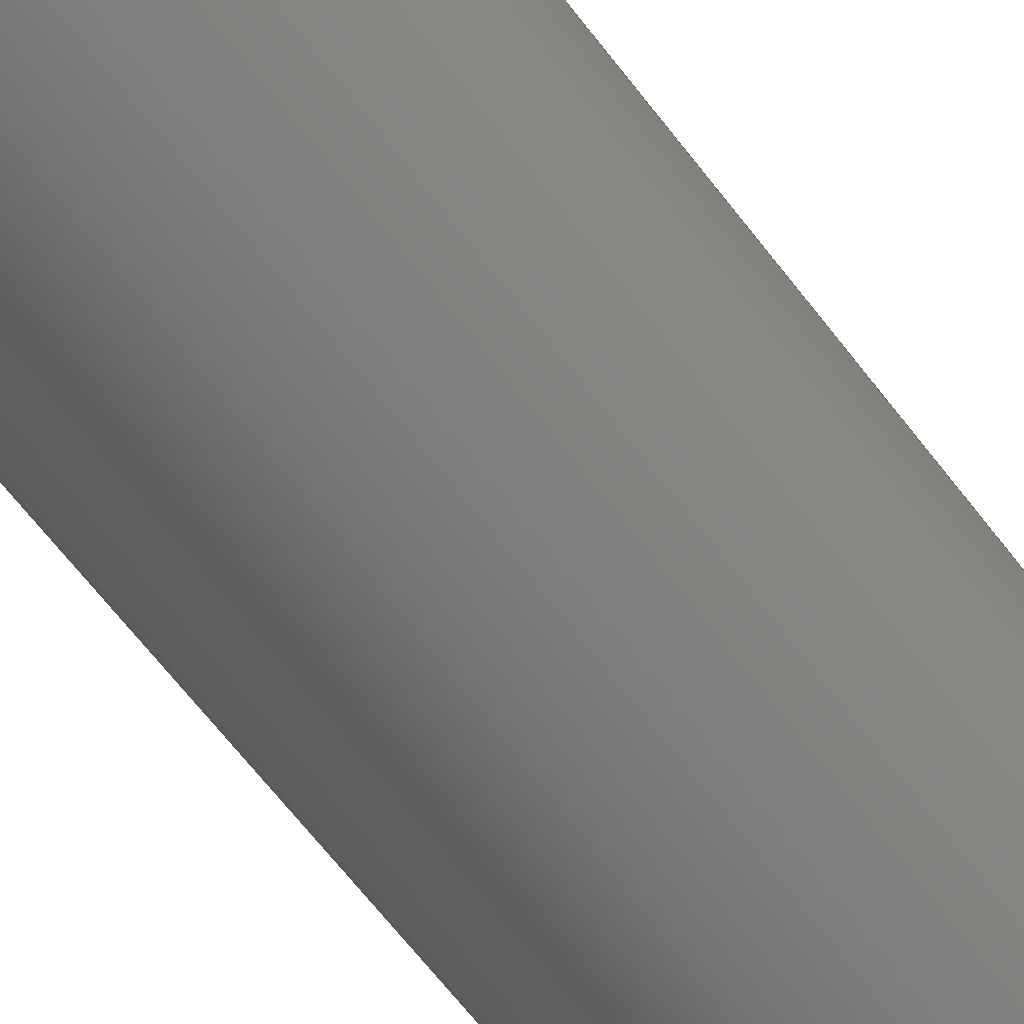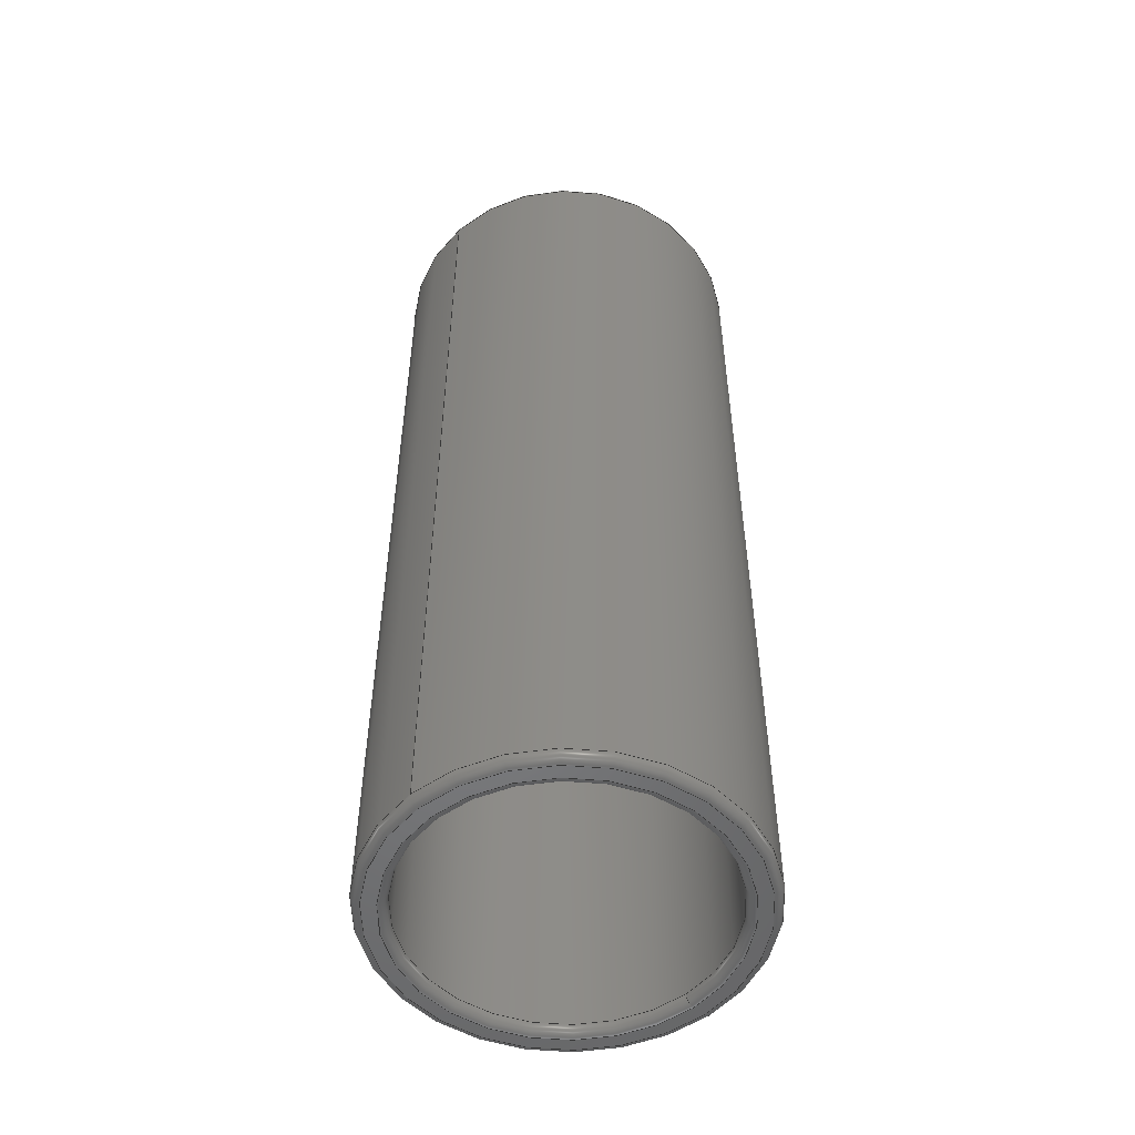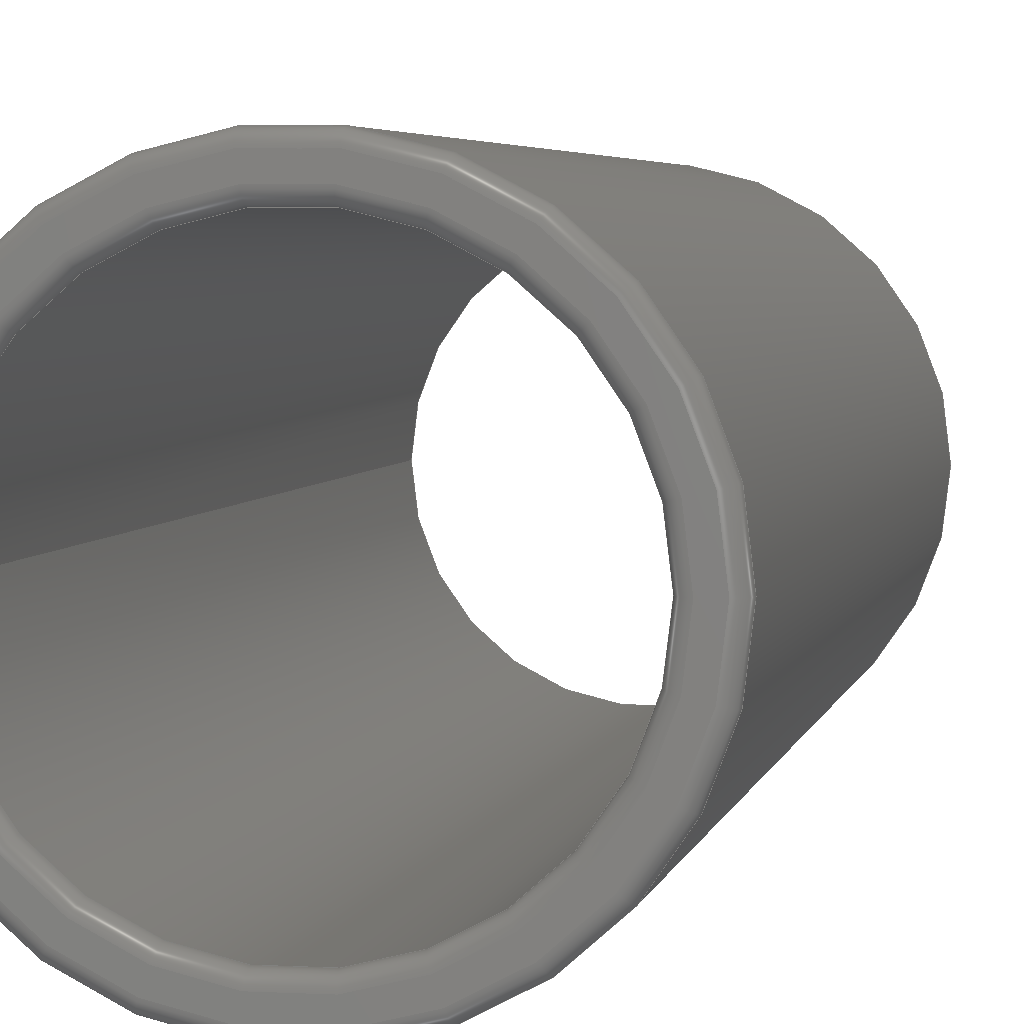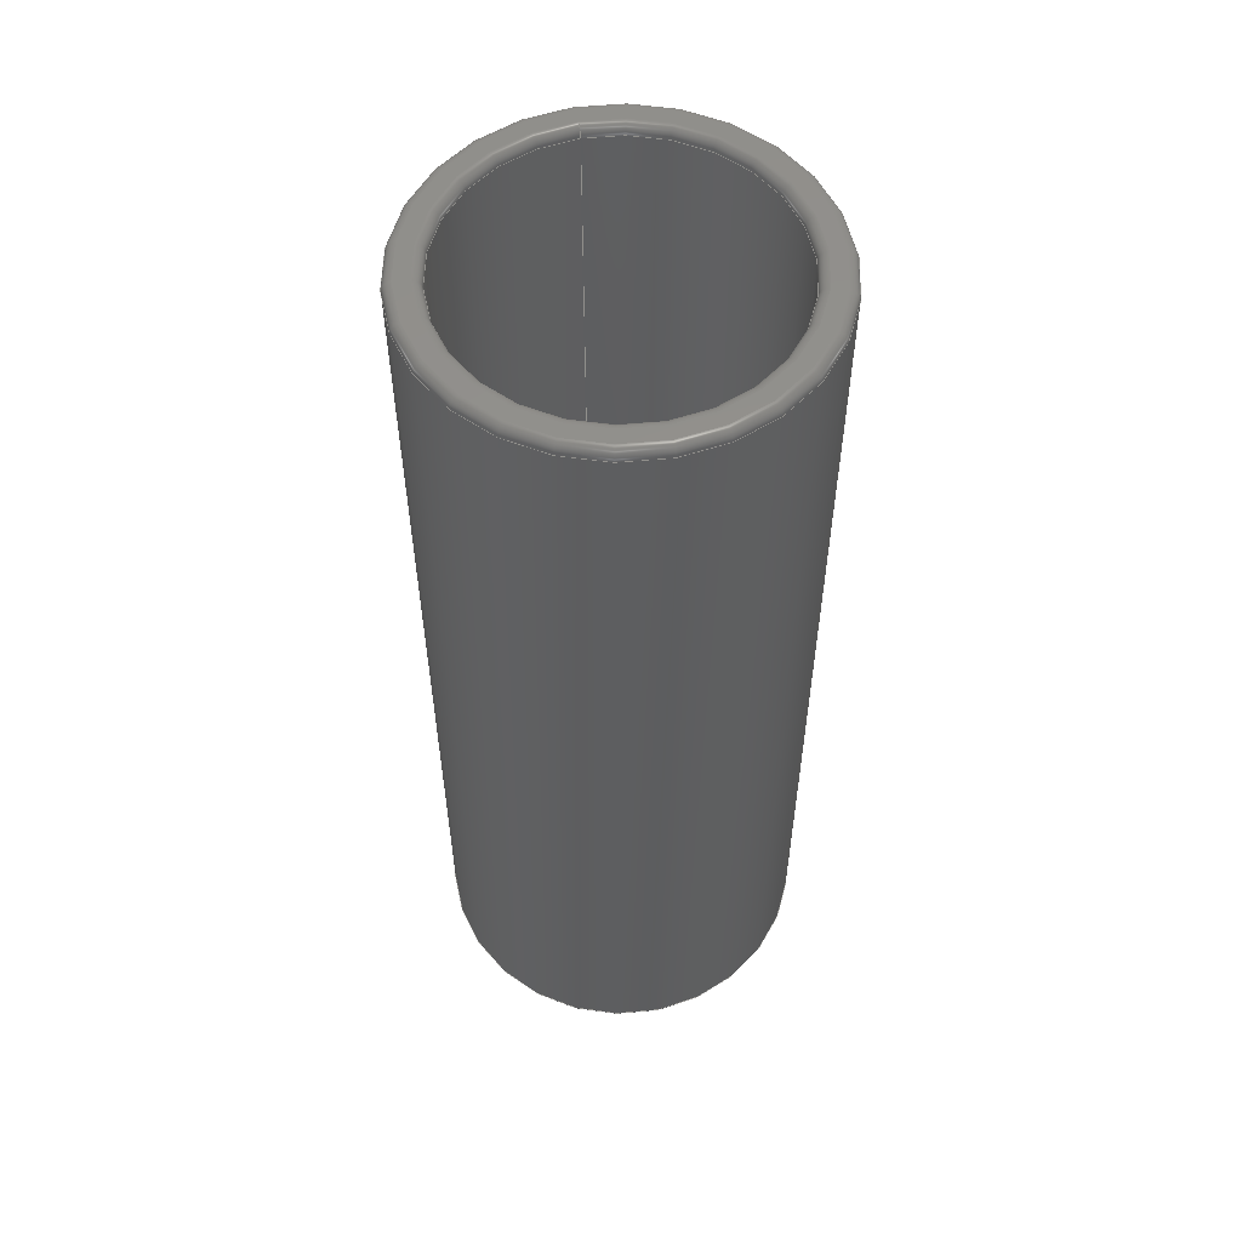
<metadata>
{"format":"step","ext":"step","renderer":"f3d","projection":"perspective","resolution":1024,"background":"white","views":[{"elev":-71.2,"azim":-141.4,"up":"+Y"},{"elev":-52.1,"azim":-46.6,"up":"+Z"},{"elev":3.8,"azim":10.6,"up":"+Y"},{"elev":55.5,"azim":77.6,"up":"+Z"}]}
</metadata>
<code>
ISO-10303-21;
DATA;
#1=MECHANICAL_DESIGN_GEOMETRIC_PRESENTATION_REPRESENTATION('',(#8),#254);
#2=ITEM_DEFINED_TRANSFORMATION($,$,#136,#159);
#3=(
REPRESENTATION_RELATIONSHIP($,$,#265,#264)
REPRESENTATION_RELATIONSHIP_WITH_TRANSFORMATION(#2)
SHAPE_REPRESENTATION_RELATIONSHIP()
);
#4=CONTEXT_DEPENDENT_SHAPE_REPRESENTATION(#3,#263);
#5=NEXT_ASSEMBLY_USAGE_OCCURRENCE('Buje_circular:1','Buje_circular:1',
'Buje_circular:1',#267,#268,'Buje_circular:1');
#6=SHAPE_REPRESENTATION_RELATIONSHIP('SRR','None',#265,#7);
#7=ADVANCED_BREP_SHAPE_REPRESENTATION('',(#9),#253);
#8=STYLED_ITEM('',(#278),#9);
#9=MANIFOLD_SOLID_BREP('Cuerpo1',#122);
#10=LINE('',#228,#12);
#11=LINE('',#238,#13);
#12=VECTOR('',#182,4.125);
#13=VECTOR('',#195,5);
#14=CYLINDRICAL_SURFACE('',#144,4.125);
#15=CYLINDRICAL_SURFACE('',#150,5);
#16=FACE_BOUND('',#30,.T.);
#17=FACE_BOUND('',#36,.T.);
#18=PLANE('',#142);
#19=PLANE('',#155);
#20=FACE_OUTER_BOUND('',#28,.T.);
#21=FACE_OUTER_BOUND('',#29,.T.);
#22=FACE_OUTER_BOUND('',#31,.T.);
#23=FACE_OUTER_BOUND('',#32,.T.);
#24=FACE_OUTER_BOUND('',#33,.T.);
#25=FACE_OUTER_BOUND('',#34,.T.);
#26=FACE_OUTER_BOUND('',#35,.T.);
#27=FACE_OUTER_BOUND('',#37,.T.);
#28=EDGE_LOOP('',(#78,#79,#80,#81,#82));
#29=EDGE_LOOP('',(#83));
#30=EDGE_LOOP('',(#84));
#31=EDGE_LOOP('',(#85,#86,#87,#88,#89));
#32=EDGE_LOOP('',(#90,#91,#92,#93,#94));
#33=EDGE_LOOP('',(#95,#96,#97,#98,#99));
#34=EDGE_LOOP('',(#100,#101,#102,#103));
#35=EDGE_LOOP('',(#104));
#36=EDGE_LOOP('',(#105));
#37=EDGE_LOOP('',(#106,#107,#108,#109));
#38=CIRCLE('',#138,4.125);
#39=CIRCLE('',#139,0.25);
#40=CIRCLE('',#140,4.375);
#41=CIRCLE('',#141,4.125);
#42=CIRCLE('',#143,4.75);
#43=CIRCLE('',#145,4.125);
#44=CIRCLE('',#147,0.25);
#45=CIRCLE('',#148,5);
#46=CIRCLE('',#149,5);
#47=CIRCLE('',#151,5);
#48=CIRCLE('',#153,0.25);
#49=CIRCLE('',#154,4.375);
#50=CIRCLE('',#156,4.75);
#51=CIRCLE('',#158,0.25);
#52=VERTEX_POINT('',#215);
#53=VERTEX_POINT('',#216);
#54=VERTEX_POINT('',#218);
#55=VERTEX_POINT('',#223);
#56=VERTEX_POINT('',#226);
#57=VERTEX_POINT('',#230);
#58=VERTEX_POINT('',#232);
#59=VERTEX_POINT('',#236);
#60=VERTEX_POINT('',#240);
#61=VERTEX_POINT('',#244);
#62=EDGE_CURVE('',#52,#53,#38,.T.);
#63=EDGE_CURVE('',#53,#54,#39,.T.);
#64=EDGE_CURVE('',#54,#54,#40,.T.);
#65=EDGE_CURVE('',#53,#52,#41,.T.);
#66=EDGE_CURVE('',#55,#55,#42,.T.);
#67=EDGE_CURVE('',#56,#56,#43,.T.);
#68=EDGE_CURVE('',#56,#52,#10,.T.);
#69=EDGE_CURVE('',#55,#57,#44,.T.);
#70=EDGE_CURVE('',#57,#58,#45,.T.);
#71=EDGE_CURVE('',#58,#57,#46,.T.);
#72=EDGE_CURVE('',#59,#59,#47,.T.);
#73=EDGE_CURVE('',#59,#58,#11,.T.);
#74=EDGE_CURVE('',#56,#60,#48,.T.);
#75=EDGE_CURVE('',#60,#60,#49,.T.);
#76=EDGE_CURVE('',#61,#61,#50,.T.);
#77=EDGE_CURVE('',#61,#59,#51,.T.);
#78=ORIENTED_EDGE('',*,*,#62,.T.);
#79=ORIENTED_EDGE('',*,*,#63,.T.);
#80=ORIENTED_EDGE('',*,*,#64,.T.);
#81=ORIENTED_EDGE('',*,*,#63,.F.);
#82=ORIENTED_EDGE('',*,*,#65,.T.);
#83=ORIENTED_EDGE('',*,*,#66,.F.);
#84=ORIENTED_EDGE('',*,*,#64,.F.);
#85=ORIENTED_EDGE('',*,*,#67,.F.);
#86=ORIENTED_EDGE('',*,*,#68,.T.);
#87=ORIENTED_EDGE('',*,*,#65,.F.);
#88=ORIENTED_EDGE('',*,*,#62,.F.);
#89=ORIENTED_EDGE('',*,*,#68,.F.);
#90=ORIENTED_EDGE('',*,*,#66,.T.);
#91=ORIENTED_EDGE('',*,*,#69,.T.);
#92=ORIENTED_EDGE('',*,*,#70,.T.);
#93=ORIENTED_EDGE('',*,*,#71,.T.);
#94=ORIENTED_EDGE('',*,*,#69,.F.);
#95=ORIENTED_EDGE('',*,*,#72,.F.);
#96=ORIENTED_EDGE('',*,*,#73,.T.);
#97=ORIENTED_EDGE('',*,*,#70,.F.);
#98=ORIENTED_EDGE('',*,*,#71,.F.);
#99=ORIENTED_EDGE('',*,*,#73,.F.);
#100=ORIENTED_EDGE('',*,*,#67,.T.);
#101=ORIENTED_EDGE('',*,*,#74,.T.);
#102=ORIENTED_EDGE('',*,*,#75,.T.);
#103=ORIENTED_EDGE('',*,*,#74,.F.);
#104=ORIENTED_EDGE('',*,*,#76,.F.);
#105=ORIENTED_EDGE('',*,*,#75,.F.);
#106=ORIENTED_EDGE('',*,*,#76,.T.);
#107=ORIENTED_EDGE('',*,*,#77,.T.);
#108=ORIENTED_EDGE('',*,*,#72,.T.);
#109=ORIENTED_EDGE('',*,*,#77,.F.);
#110=TOROIDAL_SURFACE('',#137,4.375,0.25);
#111=TOROIDAL_SURFACE('',#146,4.75,0.25);
#112=TOROIDAL_SURFACE('',#152,4.375,0.25);
#113=TOROIDAL_SURFACE('',#157,4.75,0.25);
#114=ADVANCED_FACE('',(#20),#110,.T.);
#115=ADVANCED_FACE('',(#21,#16),#18,.F.);
#116=ADVANCED_FACE('',(#22),#14,.F.);
#117=ADVANCED_FACE('',(#23),#111,.T.);
#118=ADVANCED_FACE('',(#24),#15,.T.);
#119=ADVANCED_FACE('',(#25),#112,.T.);
#120=ADVANCED_FACE('',(#26,#17),#19,.T.);
#121=ADVANCED_FACE('',(#27),#113,.T.);
#122=CLOSED_SHELL('',(#114,#115,#116,#117,#118,#119,#120,#121));
#123=DERIVED_UNIT_ELEMENT(#125,1);
#124=DERIVED_UNIT_ELEMENT(#256,-3);
#125=(
MASS_UNIT()
NAMED_UNIT(*)
SI_UNIT(.KILO.,.GRAM.)
);
#126=DERIVED_UNIT((#123,#124));
#127=MEASURE_REPRESENTATION_ITEM('density measure',
POSITIVE_RATIO_MEASURE(7850),#126);
#128=PROPERTY_DEFINITION_REPRESENTATION(#133,#130);
#129=PROPERTY_DEFINITION_REPRESENTATION(#134,#131);
#130=REPRESENTATION('material name',(#132),#253);
#131=REPRESENTATION('density',(#127),#253);
#132=DESCRIPTIVE_REPRESENTATION_ITEM('Acero','Acero');
#133=PROPERTY_DEFINITION('material property','material name',#268);
#134=PROPERTY_DEFINITION('material property','density of part',#268);
#135=AXIS2_PLACEMENT_3D('placement',#212,#160,#161);
#136=AXIS2_PLACEMENT_3D('placement',#213,#162,#163);
#137=AXIS2_PLACEMENT_3D('',#214,#164,#165);
#138=AXIS2_PLACEMENT_3D('',#217,#166,#167);
#139=AXIS2_PLACEMENT_3D('',#219,#168,#169);
#140=AXIS2_PLACEMENT_3D('',#220,#170,#171);
#141=AXIS2_PLACEMENT_3D('',#221,#172,#173);
#142=AXIS2_PLACEMENT_3D('',#222,#174,#175);
#143=AXIS2_PLACEMENT_3D('',#224,#176,#177);
#144=AXIS2_PLACEMENT_3D('',#225,#178,#179);
#145=AXIS2_PLACEMENT_3D('',#227,#180,#181);
#146=AXIS2_PLACEMENT_3D('',#229,#183,#184);
#147=AXIS2_PLACEMENT_3D('',#231,#185,#186);
#148=AXIS2_PLACEMENT_3D('',#233,#187,#188);
#149=AXIS2_PLACEMENT_3D('',#234,#189,#190);
#150=AXIS2_PLACEMENT_3D('',#235,#191,#192);
#151=AXIS2_PLACEMENT_3D('',#237,#193,#194);
#152=AXIS2_PLACEMENT_3D('',#239,#196,#197);
#153=AXIS2_PLACEMENT_3D('',#241,#198,#199);
#154=AXIS2_PLACEMENT_3D('',#242,#200,#201);
#155=AXIS2_PLACEMENT_3D('',#243,#202,#203);
#156=AXIS2_PLACEMENT_3D('',#245,#204,#205);
#157=AXIS2_PLACEMENT_3D('',#246,#206,#207);
#158=AXIS2_PLACEMENT_3D('',#247,#208,#209);
#159=AXIS2_PLACEMENT_3D('',#248,#210,#211);
#160=DIRECTION('axis',(0,0,1));
#161=DIRECTION('refdir',(1,0,0));
#162=DIRECTION('axis',(0,0,1));
#163=DIRECTION('refdir',(1,0,0));
#164=DIRECTION('center_axis',(0,0,-1));
#165=DIRECTION('ref_axis',(-1,0,0));
#166=DIRECTION('center_axis',(0,0,1));
#167=DIRECTION('ref_axis',(1,0,0));
#168=DIRECTION('center_axis',(0,-1,0));
#169=DIRECTION('ref_axis',(1,0,0));
#170=DIRECTION('center_axis',(0,0,-1));
#171=DIRECTION('ref_axis',(1,0,0));
#172=DIRECTION('center_axis',(0,0,1));
#173=DIRECTION('ref_axis',(1,0,0));
#174=DIRECTION('center_axis',(0,0,1));
#175=DIRECTION('ref_axis',(1,0,0));
#176=DIRECTION('center_axis',(0,0,1));
#177=DIRECTION('ref_axis',(1,0,0));
#178=DIRECTION('center_axis',(0,0,1));
#179=DIRECTION('ref_axis',(1,0,0));
#180=DIRECTION('center_axis',(-1.972e-30,3.155e-30,
-1));
#181=DIRECTION('ref_axis',(1,1.912e-31,0));
#182=DIRECTION('',(0,0,-1));
#183=DIRECTION('center_axis',(0,0,-1));
#184=DIRECTION('ref_axis',(-1,0,0));
#185=DIRECTION('center_axis',(0,-1,0));
#186=DIRECTION('ref_axis',(1,0,0));
#187=DIRECTION('center_axis',(0,0,-1));
#188=DIRECTION('ref_axis',(1,0,0));
#189=DIRECTION('center_axis',(0,0,-1));
#190=DIRECTION('ref_axis',(1,0,0));
#191=DIRECTION('center_axis',(0,0,1));
#192=DIRECTION('ref_axis',(1,0,0));
#193=DIRECTION('center_axis',(1.972e-30,-3.155e-30,
1));
#194=DIRECTION('ref_axis',(1,1.578e-31,0));
#195=DIRECTION('',(0,0,-1));
#196=DIRECTION('center_axis',(1.972e-30,-3.155e-30,
1));
#197=DIRECTION('ref_axis',(1,0,0));
#198=DIRECTION('center_axis',(0,-1,-3.155e-30));
#199=DIRECTION('ref_axis',(-1,0,0));
#200=DIRECTION('center_axis',(1.972e-30,-3.155e-30,
1));
#201=DIRECTION('ref_axis',(1,1.912e-31,-1.972e-30));
#202=DIRECTION('center_axis',(1.972e-30,-3.155e-30,
1));
#203=DIRECTION('ref_axis',(1,1.879e-31,-1.972e-30));
#204=DIRECTION('center_axis',(-1.972e-30,3.155e-30,
-1));
#205=DIRECTION('ref_axis',(1,1.578e-31,-1.972e-30));
#206=DIRECTION('center_axis',(1.972e-30,-3.155e-30,
1));
#207=DIRECTION('ref_axis',(1,0,0));
#208=DIRECTION('center_axis',(0,-1,-3.155e-30));
#209=DIRECTION('ref_axis',(-1,0,0));
#210=DIRECTION('',(3.256e-17,-4.247e-32,1));
#211=DIRECTION('',(1,0,2.082e-16));
#212=CARTESIAN_POINT('',(0,0,0));
#213=CARTESIAN_POINT('',(0,0,0));
#214=CARTESIAN_POINT('Origin',(0,26,0.25));
#215=CARTESIAN_POINT('',(-4.125,26,0.25));
#216=CARTESIAN_POINT('',(4.125,26,0.25));
#217=CARTESIAN_POINT('Origin',(0,26,0.25));
#218=CARTESIAN_POINT('',(4.375,26,0));
#219=CARTESIAN_POINT('Origin',(4.375,26,0.25));
#220=CARTESIAN_POINT('Origin',(0,26,0));
#221=CARTESIAN_POINT('Origin',(0,26,0.25));
#222=CARTESIAN_POINT('Origin',(0,26,0));
#223=CARTESIAN_POINT('',(4.75,26,0));
#224=CARTESIAN_POINT('Origin',(0,26,0));
#225=CARTESIAN_POINT('Origin',(0,26,0));
#226=CARTESIAN_POINT('',(-4.125,26,25.75));
#227=CARTESIAN_POINT('Origin',(0,26,25.75));
#228=CARTESIAN_POINT('',(-4.125,26,0));
#229=CARTESIAN_POINT('Origin',(0,26,0.25));
#230=CARTESIAN_POINT('',(5,26,0.25));
#231=CARTESIAN_POINT('Origin',(4.75,26,0.25));
#232=CARTESIAN_POINT('',(-5,26,0.25));
#233=CARTESIAN_POINT('Origin',(0,26,0.25));
#234=CARTESIAN_POINT('Origin',(0,26,0.25));
#235=CARTESIAN_POINT('Origin',(0,26,0));
#236=CARTESIAN_POINT('',(-5,26,25.75));
#237=CARTESIAN_POINT('Origin',(0,26,25.75));
#238=CARTESIAN_POINT('',(-5,26,0));
#239=CARTESIAN_POINT('Origin',(0,26,25.75));
#240=CARTESIAN_POINT('',(-4.375,26,26));
#241=CARTESIAN_POINT('Origin',(-4.375,26,25.75));
#242=CARTESIAN_POINT('Origin',(4.93e-31,26,26));
#243=CARTESIAN_POINT('Origin',(2.121e-14,26,26));
#244=CARTESIAN_POINT('',(-4.75,26,26));
#245=CARTESIAN_POINT('Origin',(4.93e-31,26,26));
#246=CARTESIAN_POINT('Origin',(0,26,25.75));
#247=CARTESIAN_POINT('Origin',(-4.75,26,25.75));
#248=CARTESIAN_POINT('',(-2.64e-14,1.36e-13,76.86));
#249=UNCERTAINTY_MEASURE_WITH_UNIT(LENGTH_MEASURE(0.01),#255,
'DISTANCE_ACCURACY_VALUE',
'Maximum model space distance between geometric entities at asserted c
onnectivities');
#250=UNCERTAINTY_MEASURE_WITH_UNIT(LENGTH_MEASURE(0.01),#255,
'DISTANCE_ACCURACY_VALUE',
'Maximum model space distance between geometric entities at asserted c
onnectivities');
#251=UNCERTAINTY_MEASURE_WITH_UNIT(LENGTH_MEASURE(0.01),#255,
'DISTANCE_ACCURACY_VALUE',
'Maximum model space distance between geometric entities at asserted c
onnectivities');
#252=(
GEOMETRIC_REPRESENTATION_CONTEXT(3)
GLOBAL_UNCERTAINTY_ASSIGNED_CONTEXT((#249))
GLOBAL_UNIT_ASSIGNED_CONTEXT((#255,#257,#258))
REPRESENTATION_CONTEXT('','3D')
);
#253=(
GEOMETRIC_REPRESENTATION_CONTEXT(3)
GLOBAL_UNCERTAINTY_ASSIGNED_CONTEXT((#250))
GLOBAL_UNIT_ASSIGNED_CONTEXT((#255,#257,#258))
REPRESENTATION_CONTEXT('','3D')
);
#254=(
GEOMETRIC_REPRESENTATION_CONTEXT(3)
GLOBAL_UNCERTAINTY_ASSIGNED_CONTEXT((#251))
GLOBAL_UNIT_ASSIGNED_CONTEXT((#255,#257,#258))
REPRESENTATION_CONTEXT('','3D')
);
#255=(
LENGTH_UNIT()
NAMED_UNIT(*)
SI_UNIT(.MILLI.,.METRE.)
);
#256=(
LENGTH_UNIT()
NAMED_UNIT(*)
SI_UNIT($,.METRE.)
);
#257=(
NAMED_UNIT(*)
PLANE_ANGLE_UNIT()
SI_UNIT($,.RADIAN.)
);
#258=(
NAMED_UNIT(*)
SI_UNIT($,.STERADIAN.)
SOLID_ANGLE_UNIT()
);
#259=SHAPE_DEFINITION_REPRESENTATION(#261,#264);
#260=SHAPE_DEFINITION_REPRESENTATION(#262,#265);
#261=PRODUCT_DEFINITION_SHAPE('',$,#267);
#262=PRODUCT_DEFINITION_SHAPE('',$,#268);
#263=PRODUCT_DEFINITION_SHAPE($,$,#5);
#264=SHAPE_REPRESENTATION('',(#135,#159),#252);
#265=SHAPE_REPRESENTATION('',(#136),#253);
#266=PRODUCT_DEFINITION_CONTEXT('part definition',#274,'design');
#267=PRODUCT_DEFINITION('mandibula_Fija','mandibula_Fija v9',#269,#266);
#268=PRODUCT_DEFINITION('Buje_circular','Buje_circular',#270,#266);
#269=PRODUCT_DEFINITION_FORMATION('',$,#276);
#270=PRODUCT_DEFINITION_FORMATION('',$,#277);
#271=PRODUCT_RELATED_PRODUCT_CATEGORY('mandibula_Fija v9',
'mandibula_Fija v9',(#276));
#272=PRODUCT_RELATED_PRODUCT_CATEGORY('Buje_circular','Buje_circular',(#277));
#273=APPLICATION_PROTOCOL_DEFINITION('international standard',
'automotive_design',2009,#274);
#274=APPLICATION_CONTEXT(
'Core Data for Automotive Mechanical Design Process');
#275=PRODUCT_CONTEXT('part definition',#274,'mechanical');
#276=PRODUCT('mandibula_Fija','mandibula_Fija v9',$,(#275));
#277=PRODUCT('Buje_circular','Buje_circular',$,(#275));
#278=PRESENTATION_STYLE_ASSIGNMENT((#279));
#279=SURFACE_STYLE_USAGE(.BOTH.,#280);
#280=SURFACE_SIDE_STYLE('',(#281));
#281=SURFACE_STYLE_FILL_AREA(#282);
#282=FILL_AREA_STYLE('Acero - Satinado',(#283));
#283=FILL_AREA_STYLE_COLOUR('Acero - Satinado',#284);
#284=COLOUR_RGB('Acero - Satinado',0.6275,0.6275,
0.6275);
ENDSEC;
END-ISO-10303-21;

</code>
